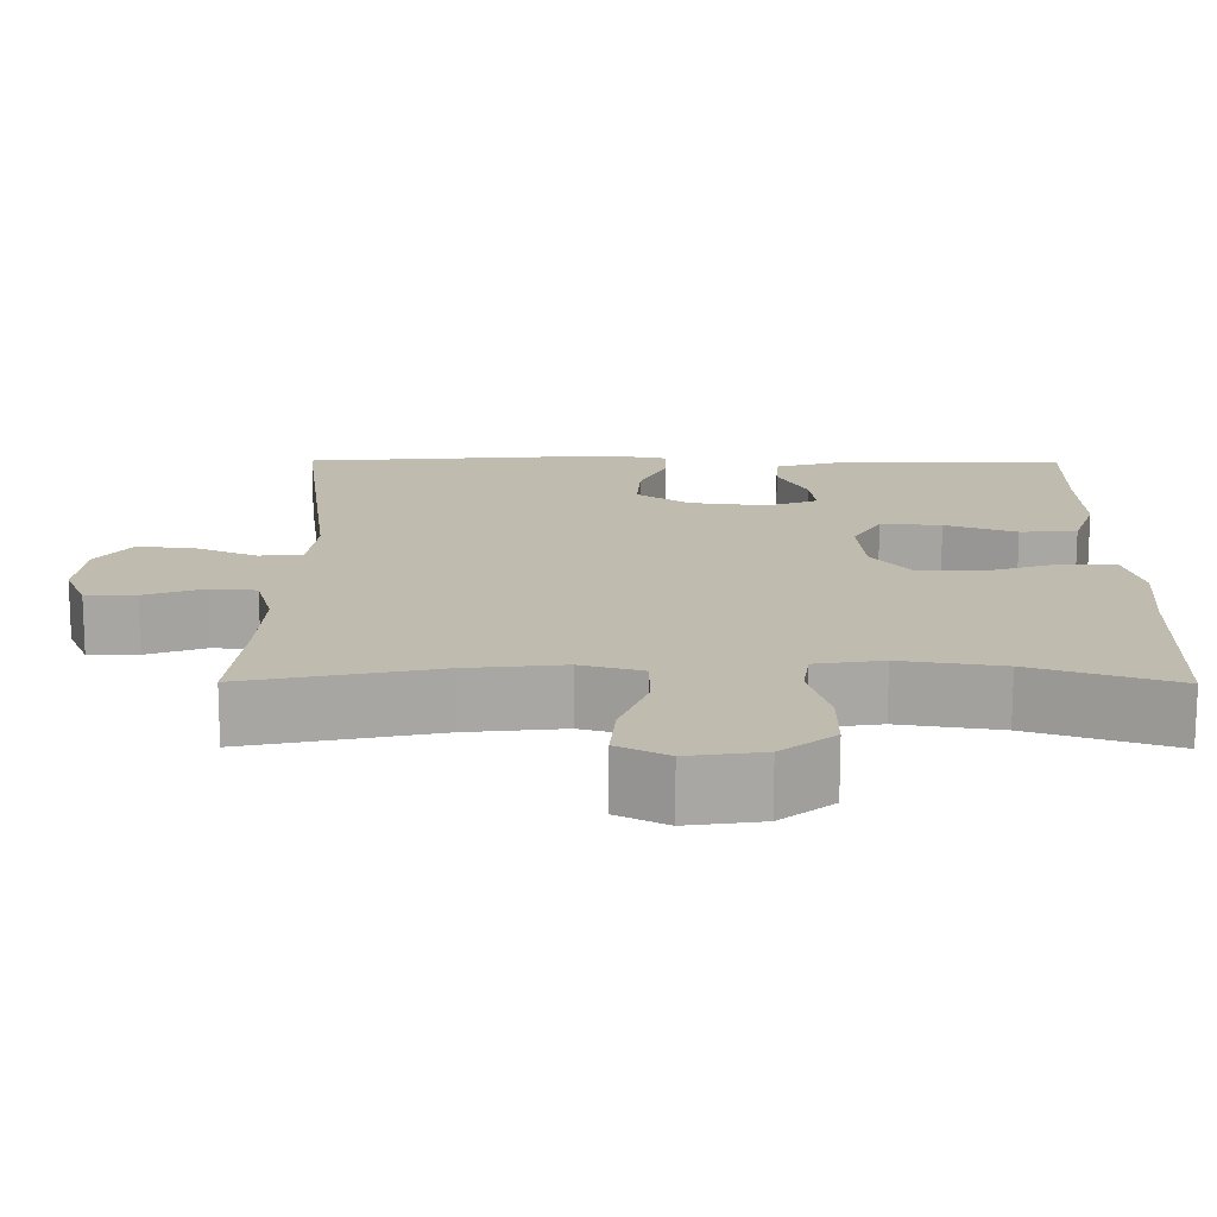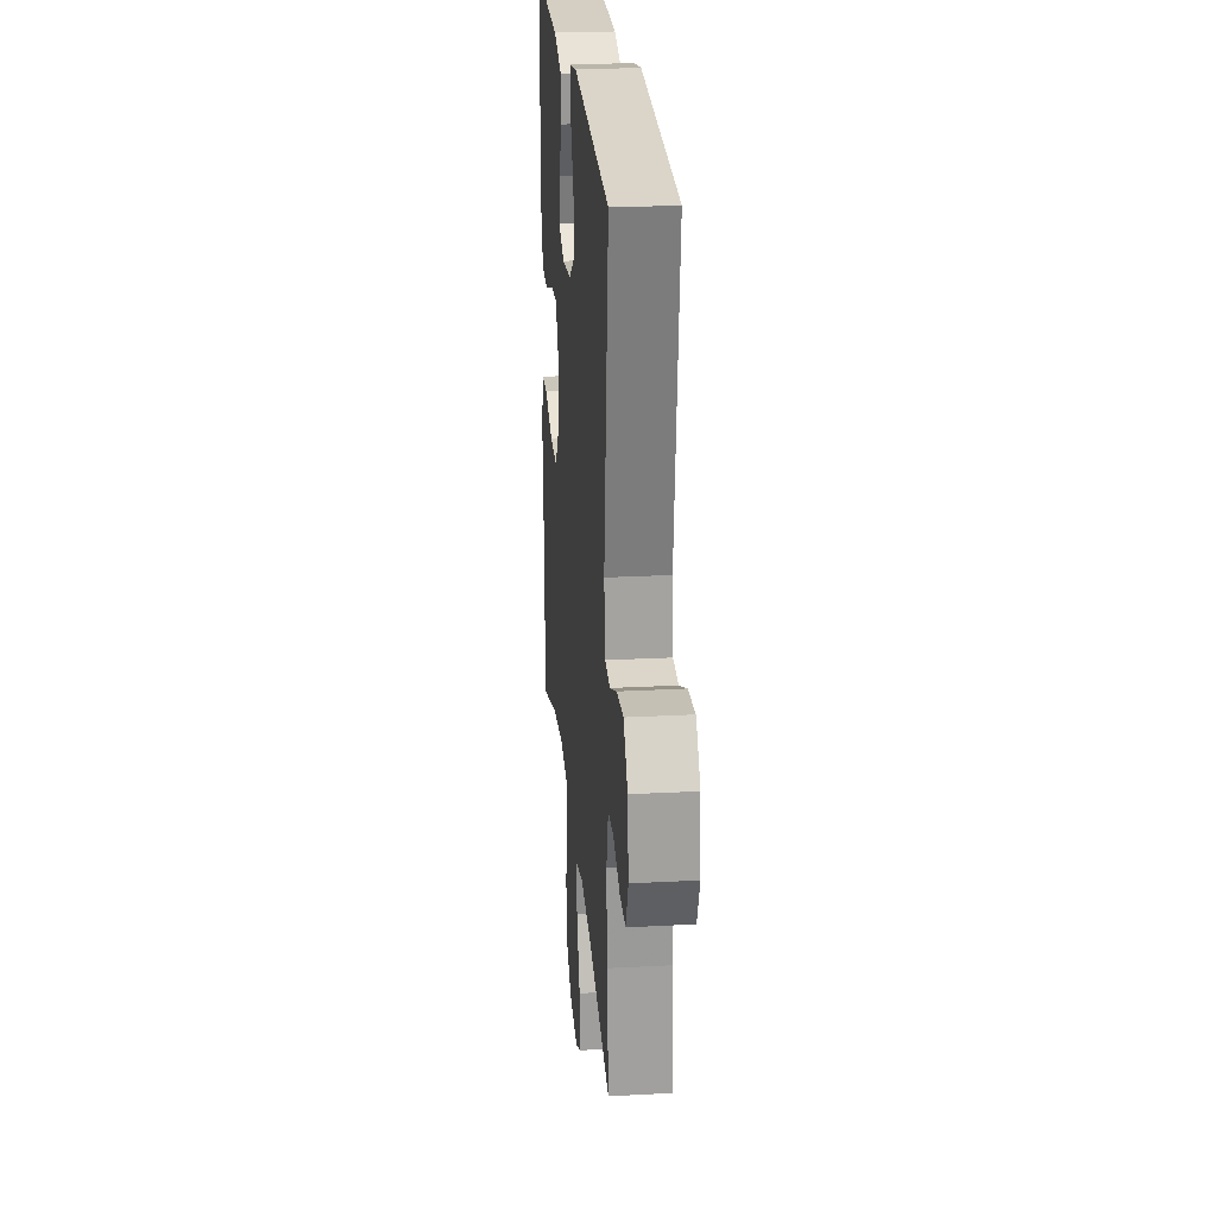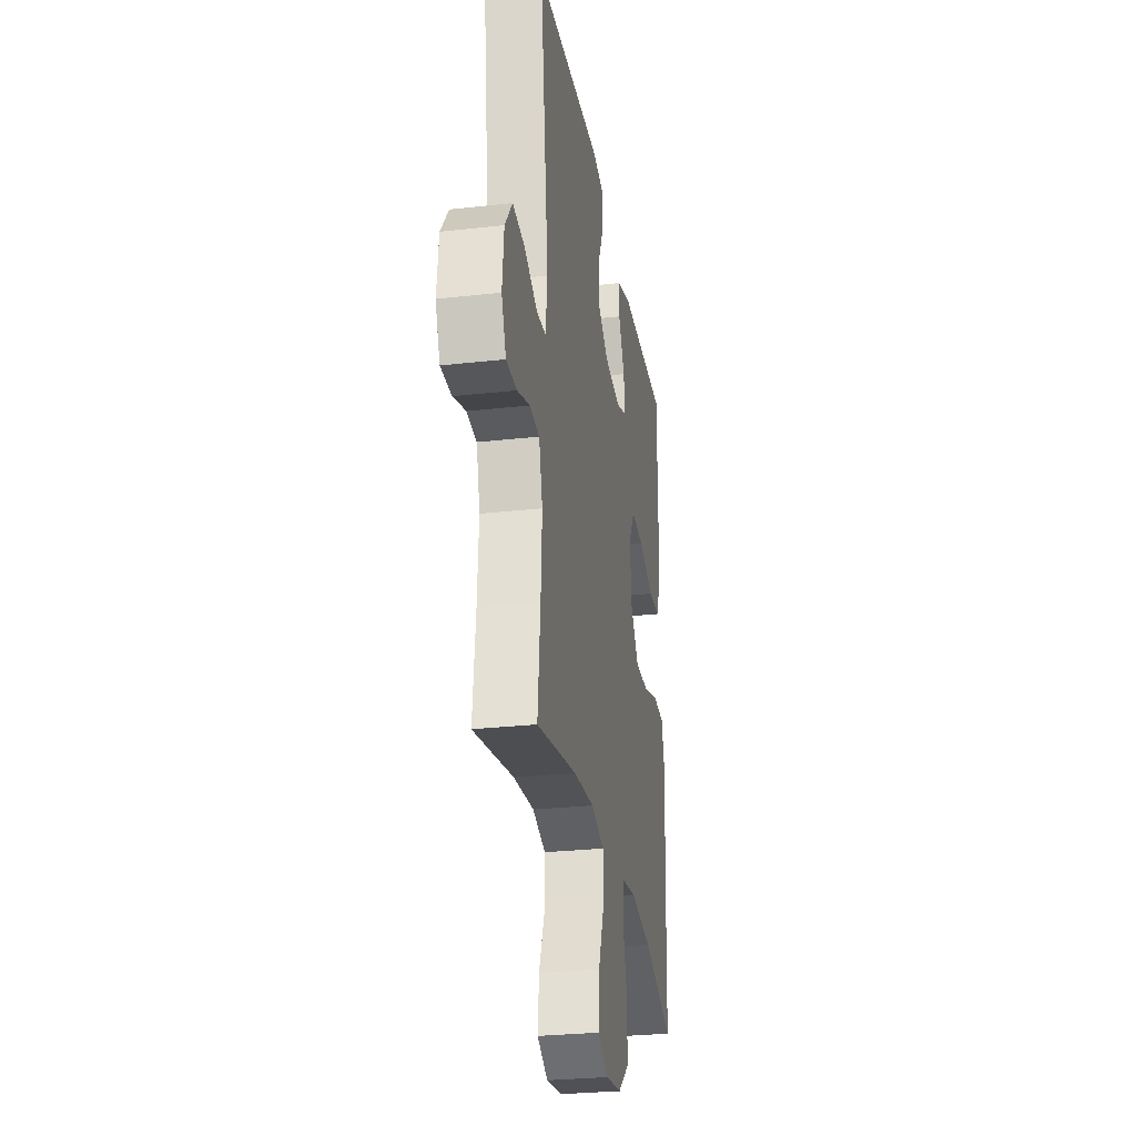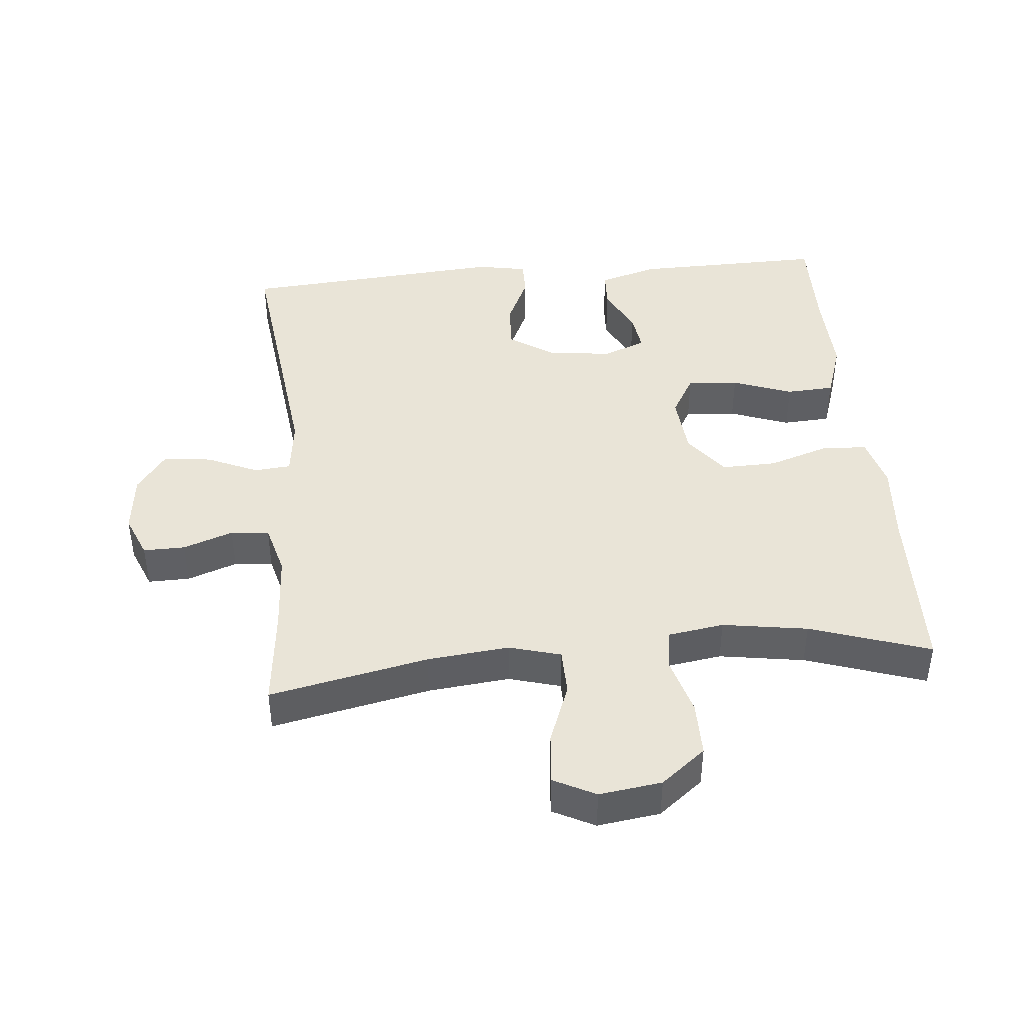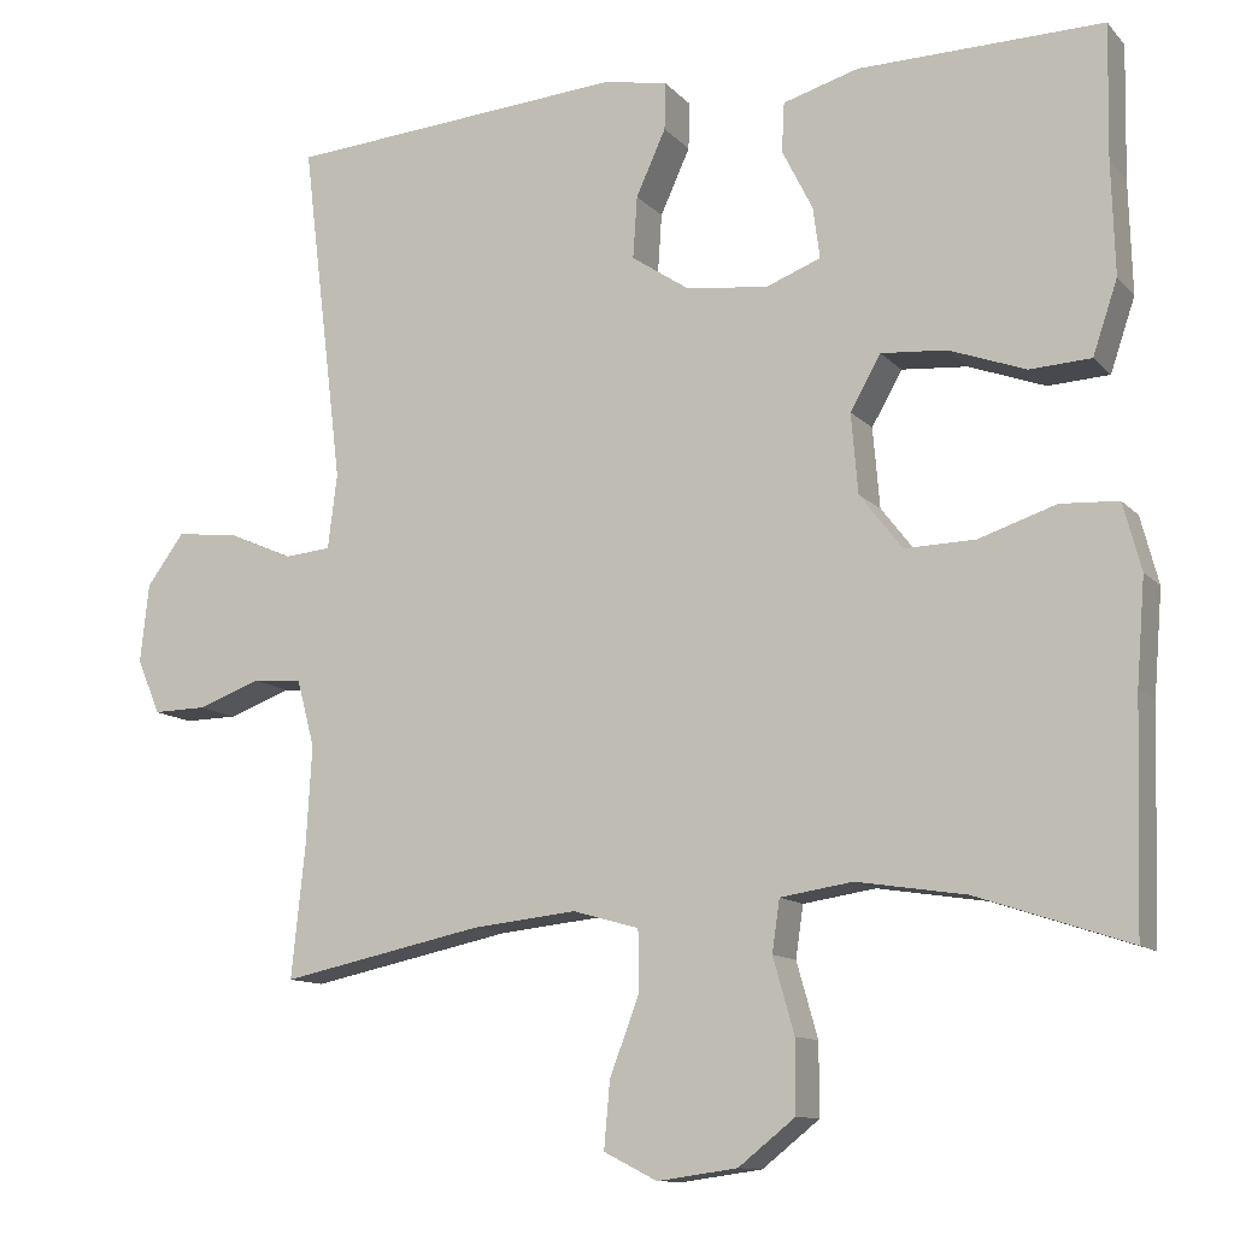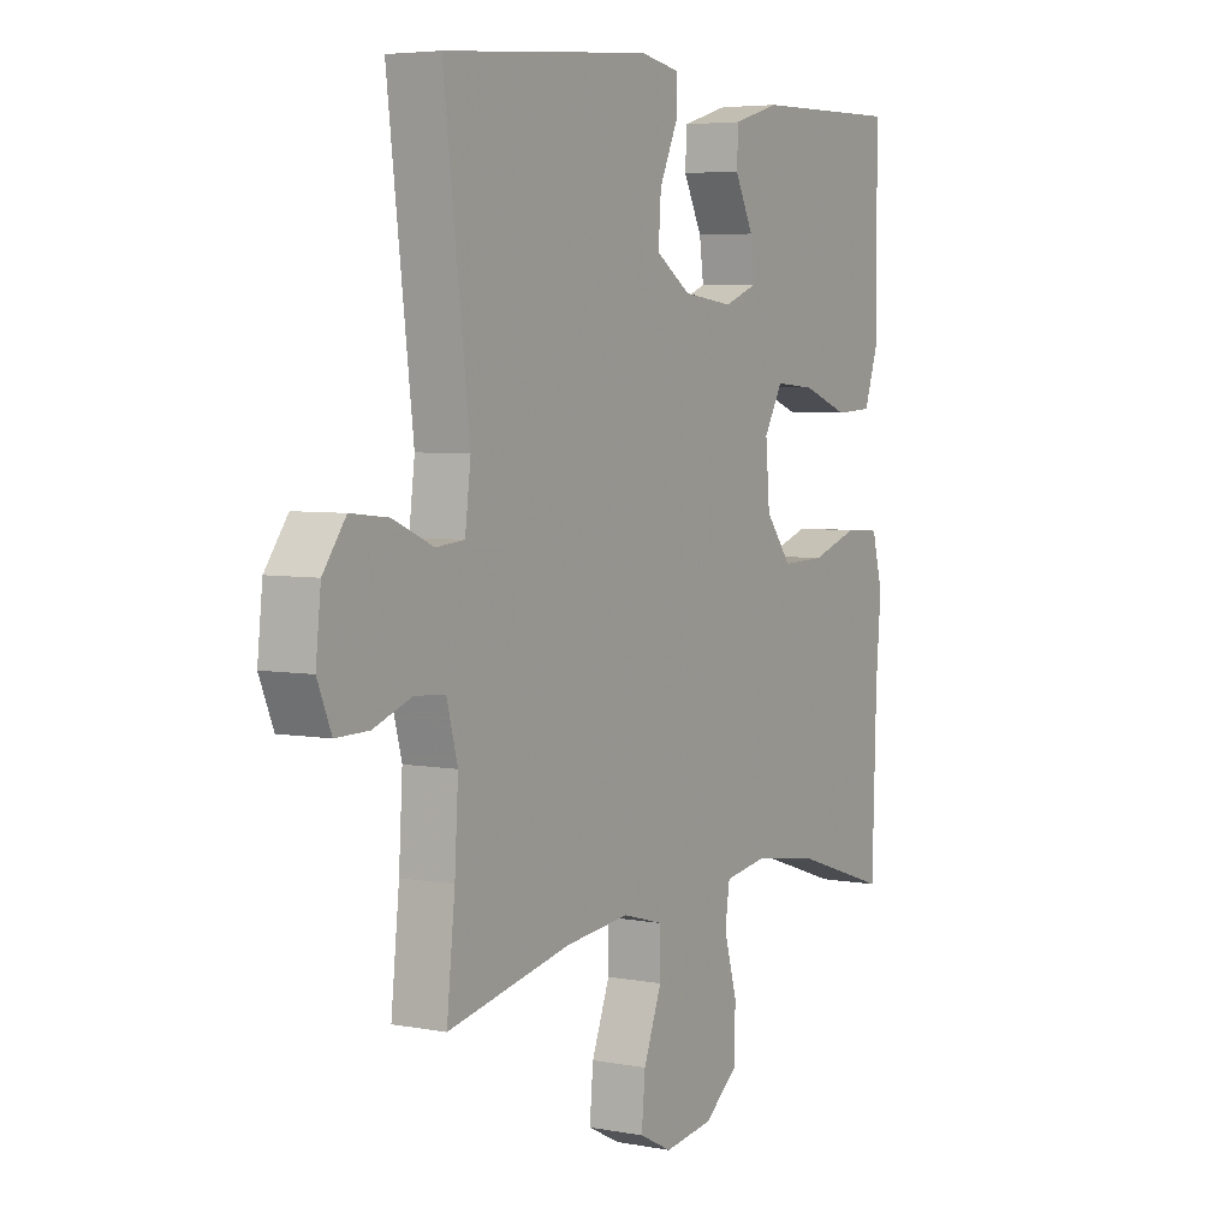
<metadata>
{"format":"obj","ext":"obj","renderer":"f3d","projection":"perspective","resolution":1024,"background":"white","views":[{"elev":-74.1,"azim":179.9,"up":"+Z"},{"elev":24.6,"azim":85.0,"up":"+Z"},{"elev":-28.3,"azim":99.6,"up":"+Z"},{"elev":42.9,"azim":174.7,"up":"+Y"},{"elev":-11.6,"azim":-155.3,"up":"+Z"},{"elev":5.1,"azim":120.8,"up":"+Z"}]}
</metadata>
<code>
v -0.5 0.07 0.5
v -0.212 0.07 0.495
v -0.123 0.07 0.469
v -0.12 0.07 0.411
v -0.156 0.07 0.339
v -0.164 0.07 0.279
v -0.099 0.07 0.254
v -0.002 0.07 0.266
v 0.065 0.07 0.311
v 0.06 0.07 0.384
v 0.025 0.07 0.461
v 0.024 0.07 0.517
v 0.1 0.07 0.531
v 0.5 0.07 0.5
v 0.451 0.07 0.095
v 0.462 0.07 0.007
v 0.517 0.07 0.002
v 0.594 0.07 0.036
v 0.667 0.07 0.044
v 0.711 0.07 -0.016
v 0.721 0.07 -0.108
v 0.694 0.07 -0.173
v 0.631 0.07 -0.172
v 0.556 0.07 -0.145
v 0.498 0.07 -0.15
v 0.477 0.07 -0.229
v 0.484 0.07 -0.348
v 0.5 0.07 -0.5
v 0.261 0.07 -0.45
v 0.138 0.07 -0.437
v 0.06 0.07 -0.459
v 0.059 0.07 -0.53
v 0.094 0.07 -0.622
v 0.101 0.07 -0.7
v 0.038 0.07 -0.732
v -0.056 0.07 -0.719
v -0.123 0.07 -0.666
v -0.123 0.07 -0.582
v -0.098 0.07 -0.494
v -0.107 0.07 -0.433
v -0.192 0.07 -0.42
v -0.32 0.07 -0.44
v -0.5 0.07 -0.5
v -0.508 0.07 -0.235
v -0.518 0.07 -0.113
v -0.497 0.07 -0.034
v -0.429 0.07 -0.03
v -0.338 0.07 -0.06
v -0.255 0.07 -0.062
v -0.205 0.07 0.003
v -0.197 0.07 0.097
v -0.233 0.07 0.16
v -0.31 0.07 0.154
v -0.4 0.07 0.121
v -0.472 0.07 0.125
v -0.501 0.07 0.211
v -0.497 0.07 0.343
v -0.5 0 0.5
v -0.212 0 0.495
v -0.123 0 0.469
v -0.12 0 0.411
v -0.156 0 0.339
v -0.164 0 0.279
v -0.099 0 0.254
v -0.002 0 0.266
v 0.065 0 0.311
v 0.06 0 0.384
v 0.025 0 0.461
v 0.024 0 0.517
v 0.1 0 0.531
v 0.5 0 0.5
v 0.451 0 0.095
v 0.462 0 0.007
v 0.517 0 0.002
v 0.594 0 0.036
v 0.667 0 0.044
v 0.711 0 -0.016
v 0.721 0 -0.108
v 0.694 0 -0.173
v 0.631 0 -0.172
v 0.556 0 -0.145
v 0.498 0 -0.15
v 0.477 0 -0.229
v 0.484 0 -0.348
v 0.5 0 -0.5
v 0.261 0 -0.45
v 0.138 0 -0.437
v 0.06 0 -0.459
v 0.059 0 -0.53
v 0.094 0 -0.622
v 0.101 0 -0.7
v 0.038 0 -0.732
v -0.056 0 -0.719
v -0.123 0 -0.666
v -0.123 0 -0.582
v -0.098 0 -0.494
v -0.107 0 -0.433
v -0.192 0 -0.42
v -0.32 0 -0.44
v -0.5 0 -0.5
v -0.508 0 -0.235
v -0.518 0 -0.113
v -0.497 0 -0.034
v -0.429 0 -0.03
v -0.338 0 -0.06
v -0.255 0 -0.062
v -0.205 0 0.003
v -0.197 0 0.097
v -0.233 0 0.16
v -0.31 0 0.154
v -0.4 0 0.121
v -0.472 0 0.125
v -0.501 0 0.211
v -0.497 0 0.343
f 54 55 56 57
f 53 54 57 1
f 52 53 1 2
f 51 52 2
f 45 46 47 48
f 44 45 48 49
f 42 43 44 49
f 41 42 49 50
f 36 37 38 39
f 36 39 40
f 35 36 40
f 32 33 34 35
f 31 32 35 40
f 30 31 40
f 27 28 29
f 26 27 29 30
f 25 26 30 40
f 21 22 23 24
f 21 24 25
f 20 21 25
f 17 18 19 20
f 16 17 20 25
f 12 13 14 15
f 10 11 12 15
f 9 10 15 16
f 8 9 16 25
f 2 3 4 5
f 51 2 5 6
f 50 51 6 7
f 25 40 41 50
f 7 8 25 50
f 114 113 112 111
f 58 114 111 110
f 59 58 110 109
f 59 109 108
f 105 104 103 102
f 106 105 102 101
f 106 101 100 99
f 107 106 99 98
f 96 95 94 93
f 97 96 93
f 97 93 92
f 92 91 90 89
f 97 92 89 88
f 97 88 87
f 86 85 84
f 87 86 84 83
f 97 87 83 82
f 81 80 79 78
f 82 81 78
f 82 78 77
f 77 76 75 74
f 82 77 74 73
f 72 71 70 69
f 72 69 68 67
f 73 72 67 66
f 82 73 66 65
f 62 61 60 59
f 63 62 59 108
f 64 63 108 107
f 107 98 97 82
f 107 82 65 64
f 1 58 59 2
f 2 59 60 3
f 3 60 61 4
f 4 61 62 5
f 5 62 63 6
f 6 63 64 7
f 7 64 65 8
f 8 65 66 9
f 9 66 67 10
f 10 67 68 11
f 11 68 69 12
f 12 69 70 13
f 13 70 71 14
f 14 71 72 15
f 15 72 73 16
f 16 73 74 17
f 17 74 75 18
f 18 75 76 19
f 19 76 77 20
f 20 77 78 21
f 21 78 79 22
f 22 79 80 23
f 23 80 81 24
f 24 81 82 25
f 25 82 83 26
f 26 83 84 27
f 27 84 85 28
f 28 85 86 29
f 29 86 87 30
f 30 87 88 31
f 31 88 89 32
f 32 89 90 33
f 33 90 91 34
f 34 91 92 35
f 35 92 93 36
f 36 93 94 37
f 37 94 95 38
f 38 95 96 39
f 39 96 97 40
f 40 97 98 41
f 41 98 99 42
f 42 99 100 43
f 43 100 101 44
f 44 101 102 45
f 45 102 103 46
f 46 103 104 47
f 47 104 105 48
f 48 105 106 49
f 49 106 107 50
f 50 107 108 51
f 51 108 109 52
f 52 109 110 53
f 53 110 111 54
f 54 111 112 55
f 55 112 113 56
f 56 113 114 57
f 57 114 58 1

</code>
